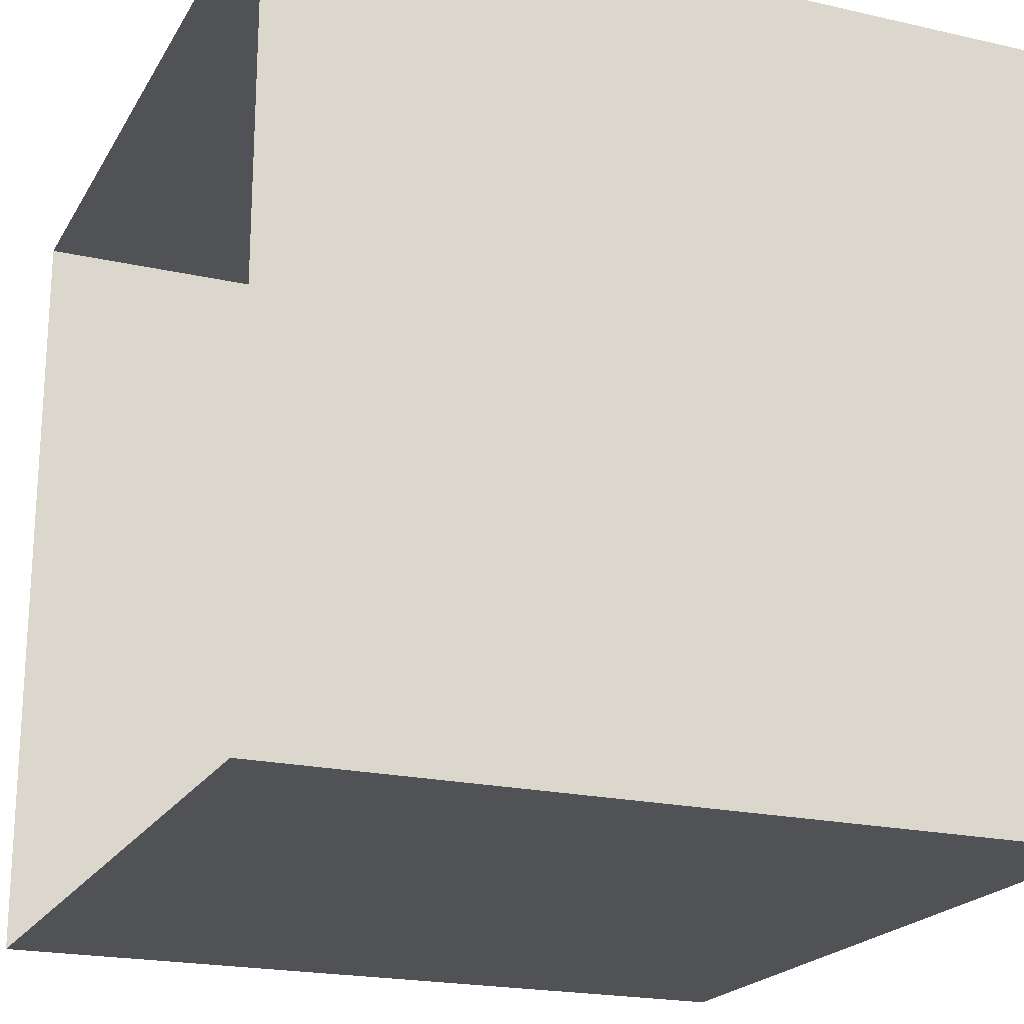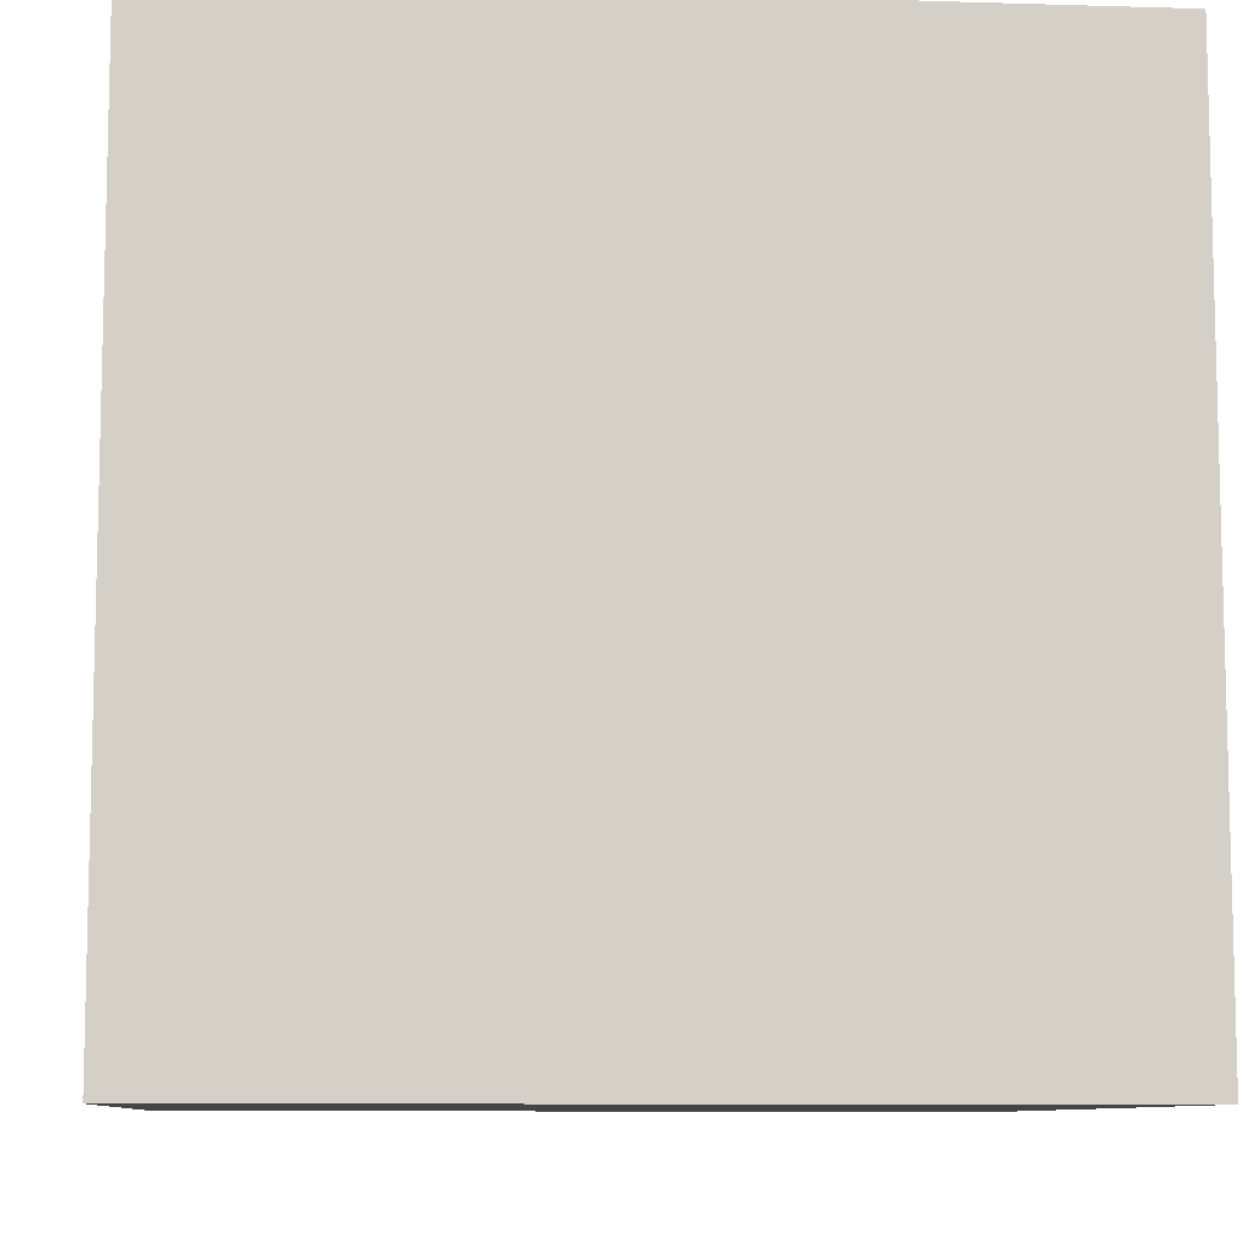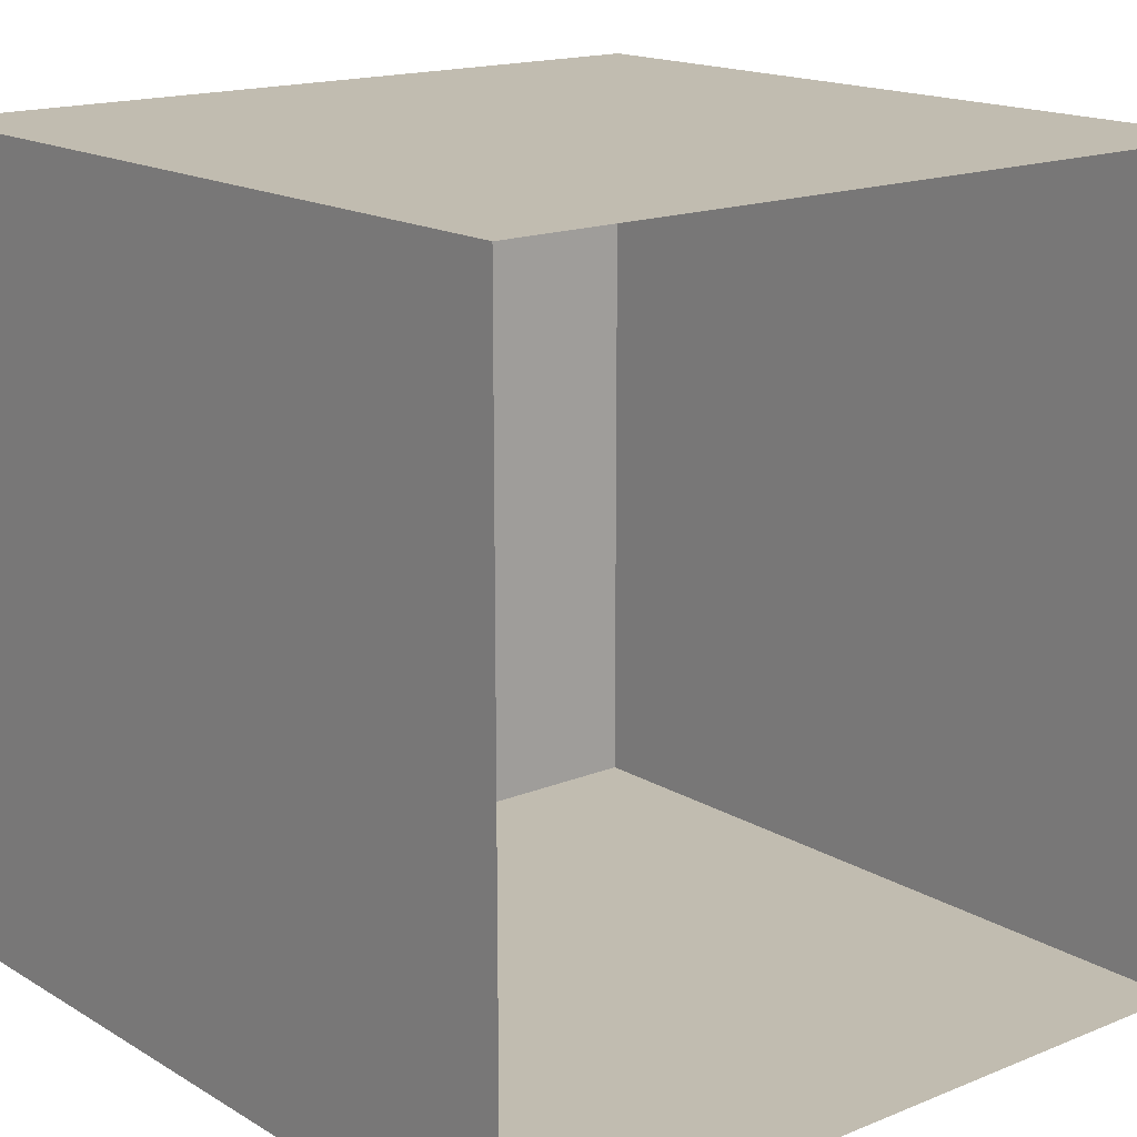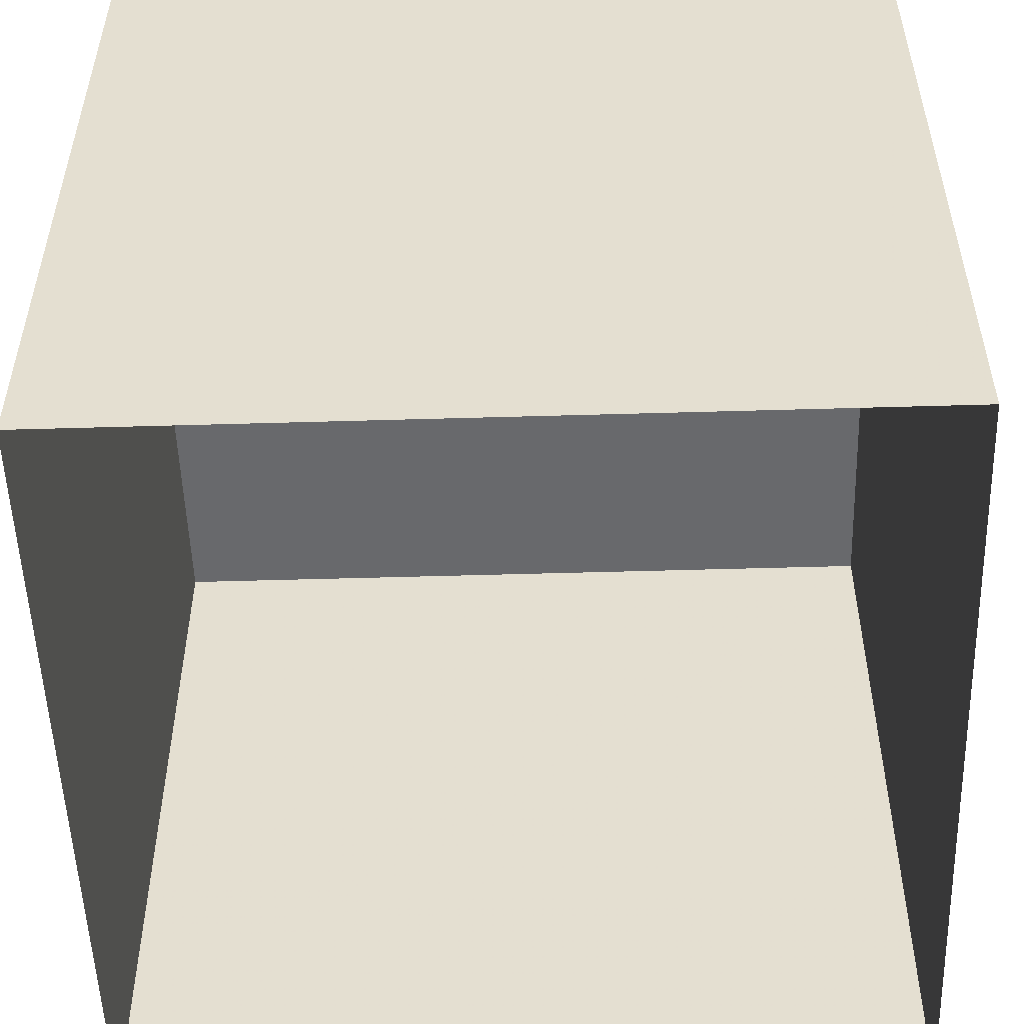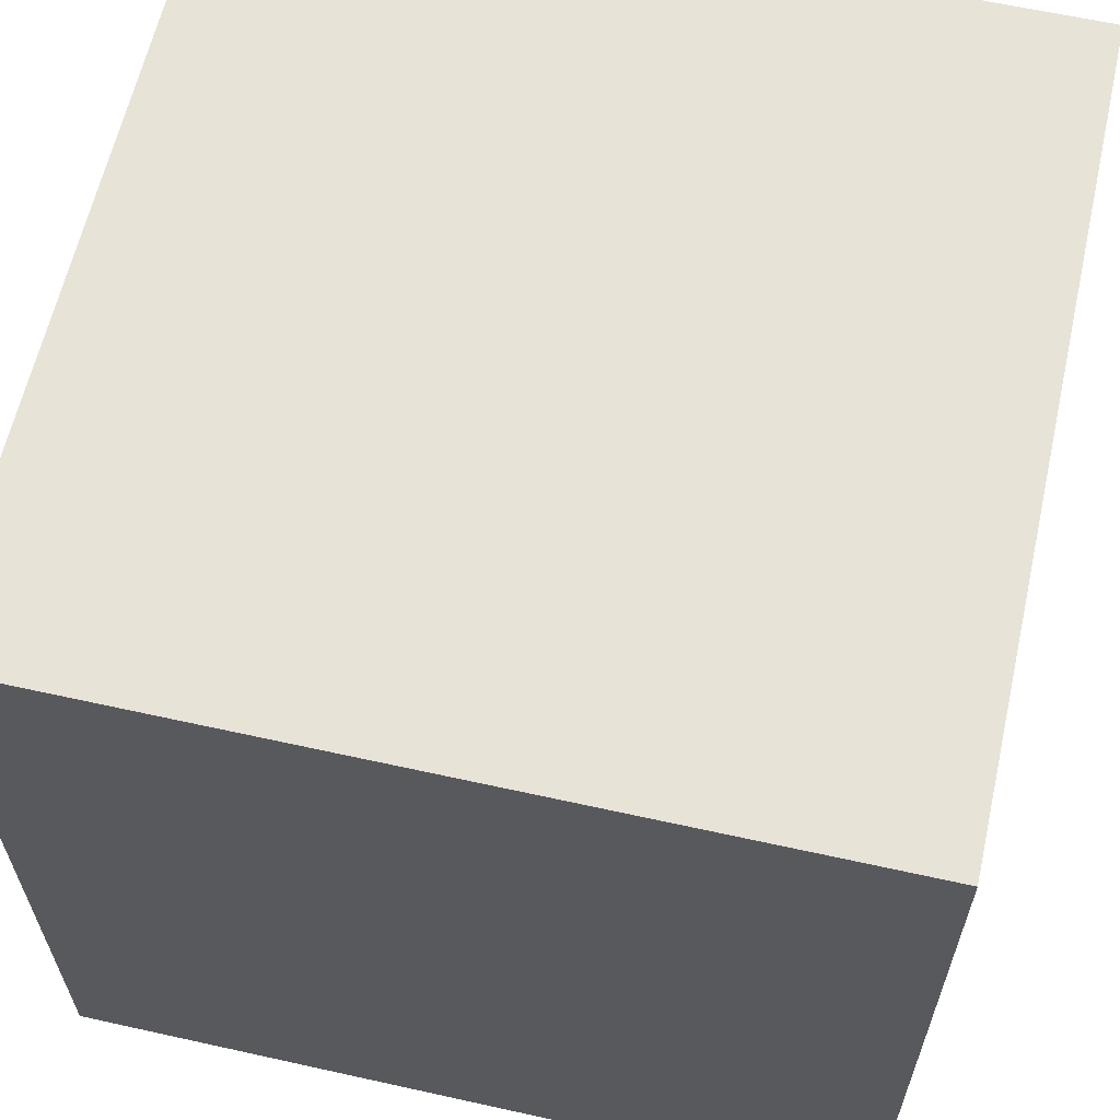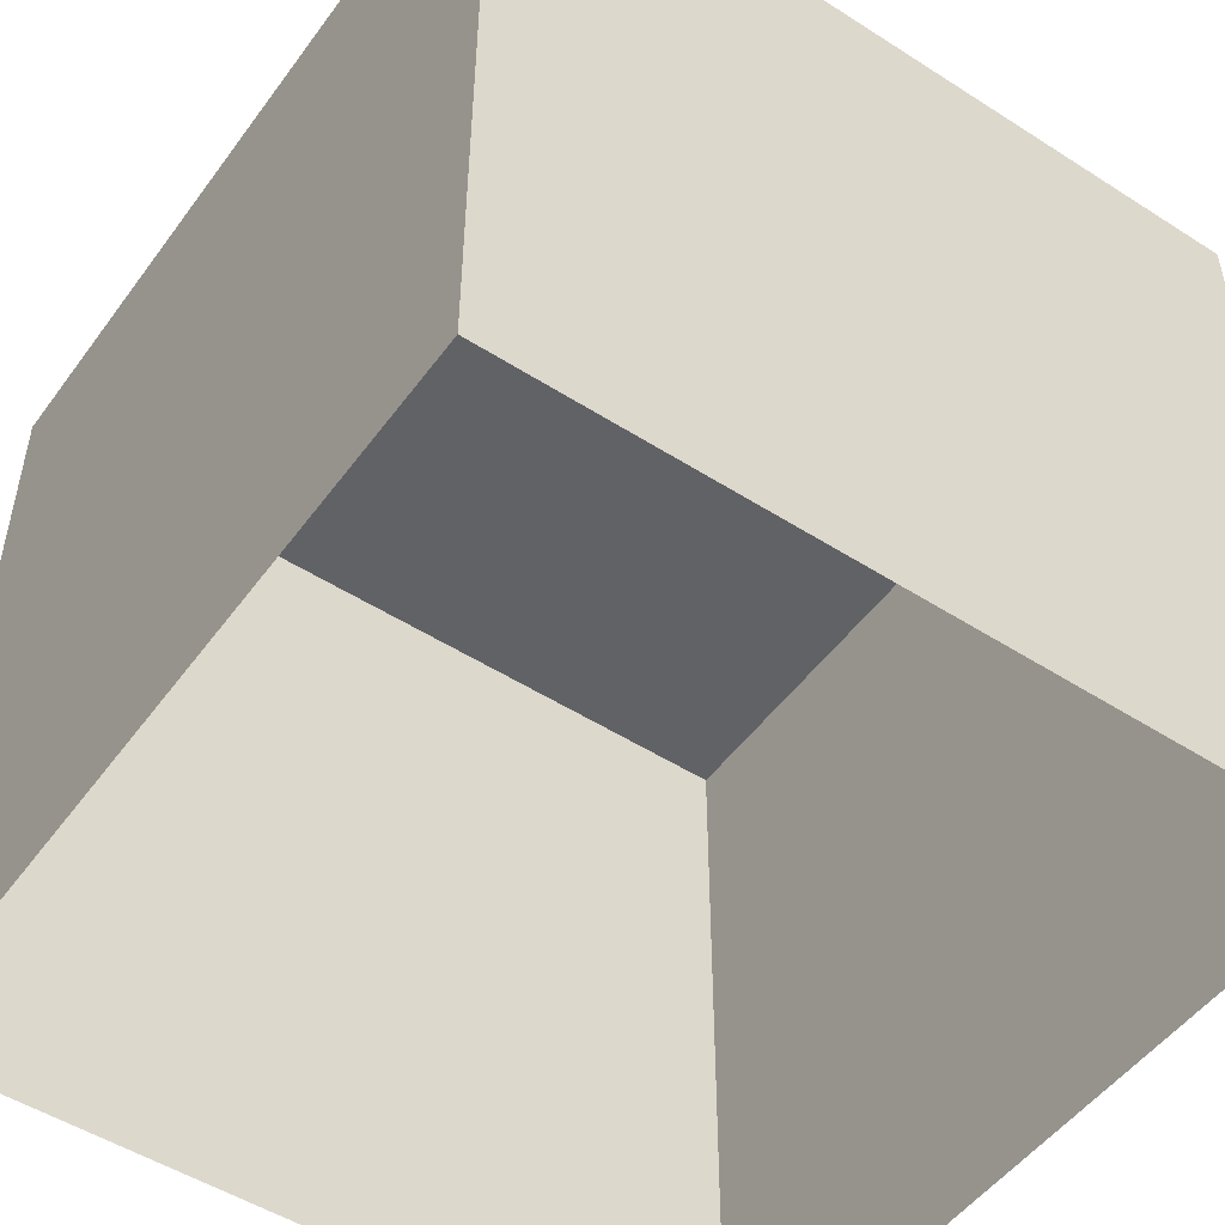
<metadata>
{"format":"obj","ext":"obj","renderer":"f3d","projection":"perspective","resolution":1024,"background":"white","views":[{"elev":-20.7,"azim":67.6,"up":"+Z"},{"elev":-9.0,"azim":85.3,"up":"+Z"},{"elev":16.4,"azim":-39.7,"up":"+Z"},{"elev":-52.7,"azim":-88.2,"up":"+Y"},{"elev":62.2,"azim":102.7,"up":"+Y"},{"elev":-50.6,"azim":-125.0,"up":"+Y"}]}
</metadata>
<code>
o Block_Cube.021
v 1 -1 -1
v 1 -1 1
v -1 -1 1
v -1 -1 -1
v 1 1 -1
v 1 1 1
v -1 1 1
v -1 1 -1
f 3 7 8
f 8 7 6
f 2 6 7
f 1 5 6
f 4 8 5
f 4 3 8
f 5 8 6
f 3 2 7
f 2 1 6
f 1 4 5

</code>
